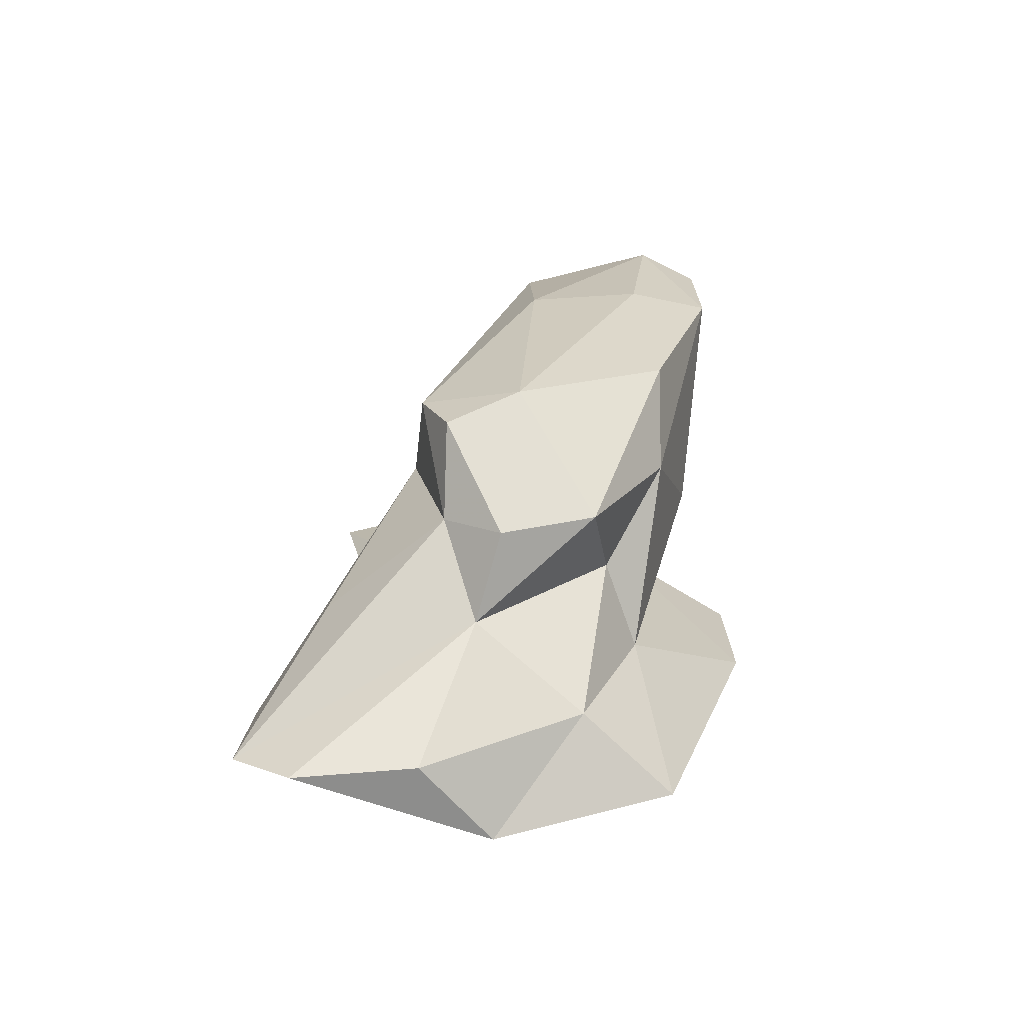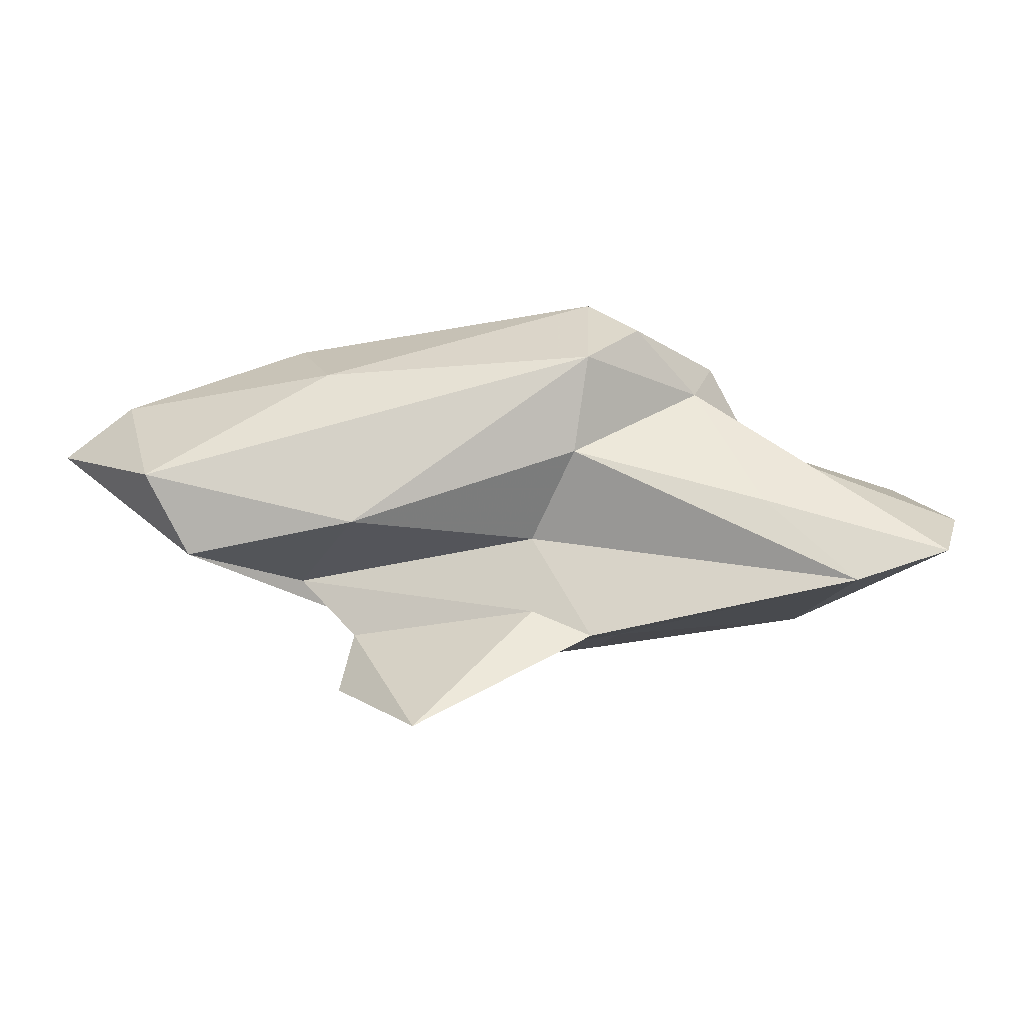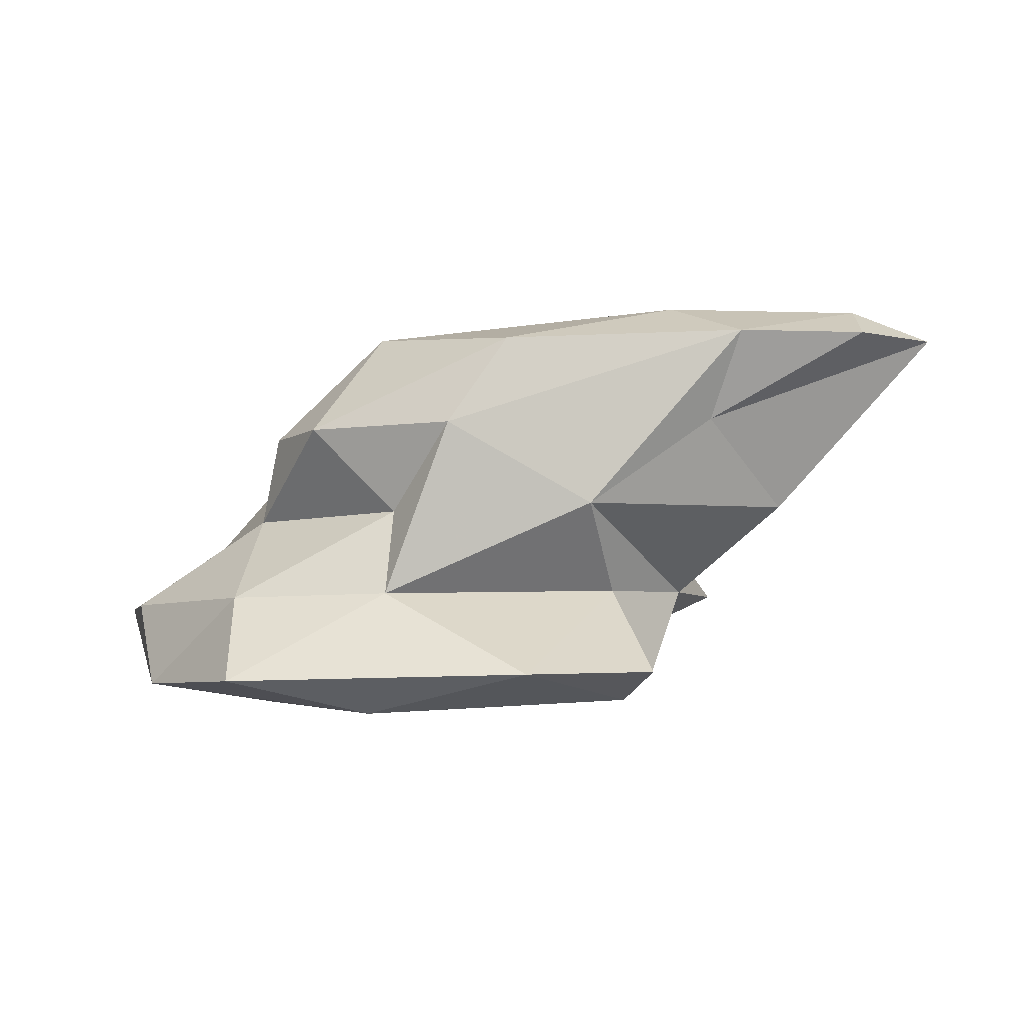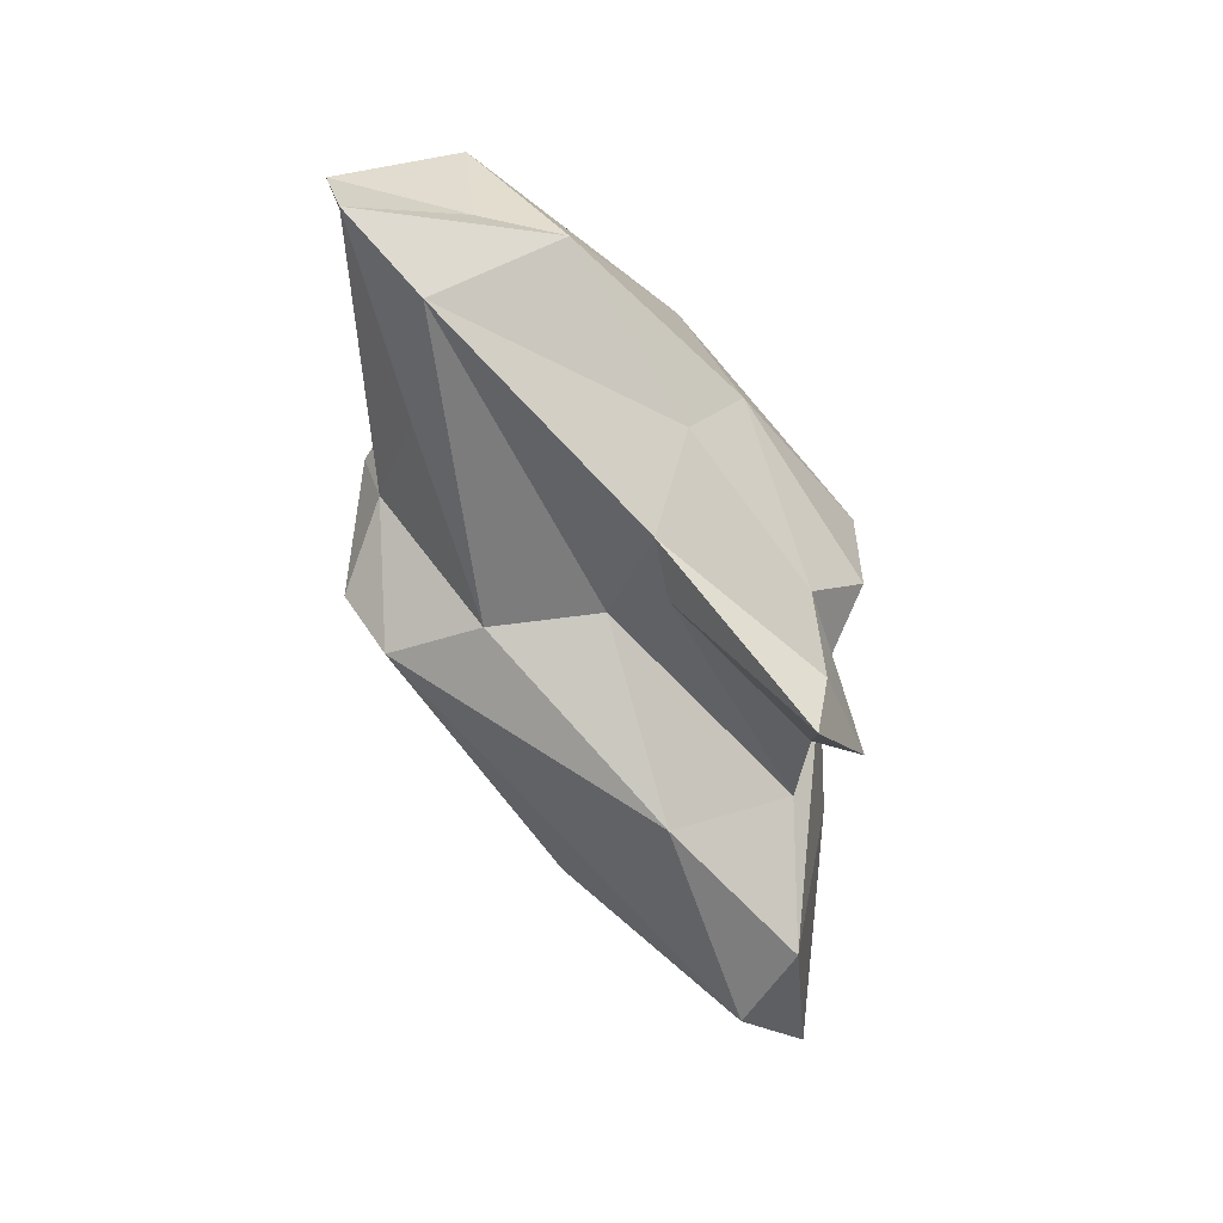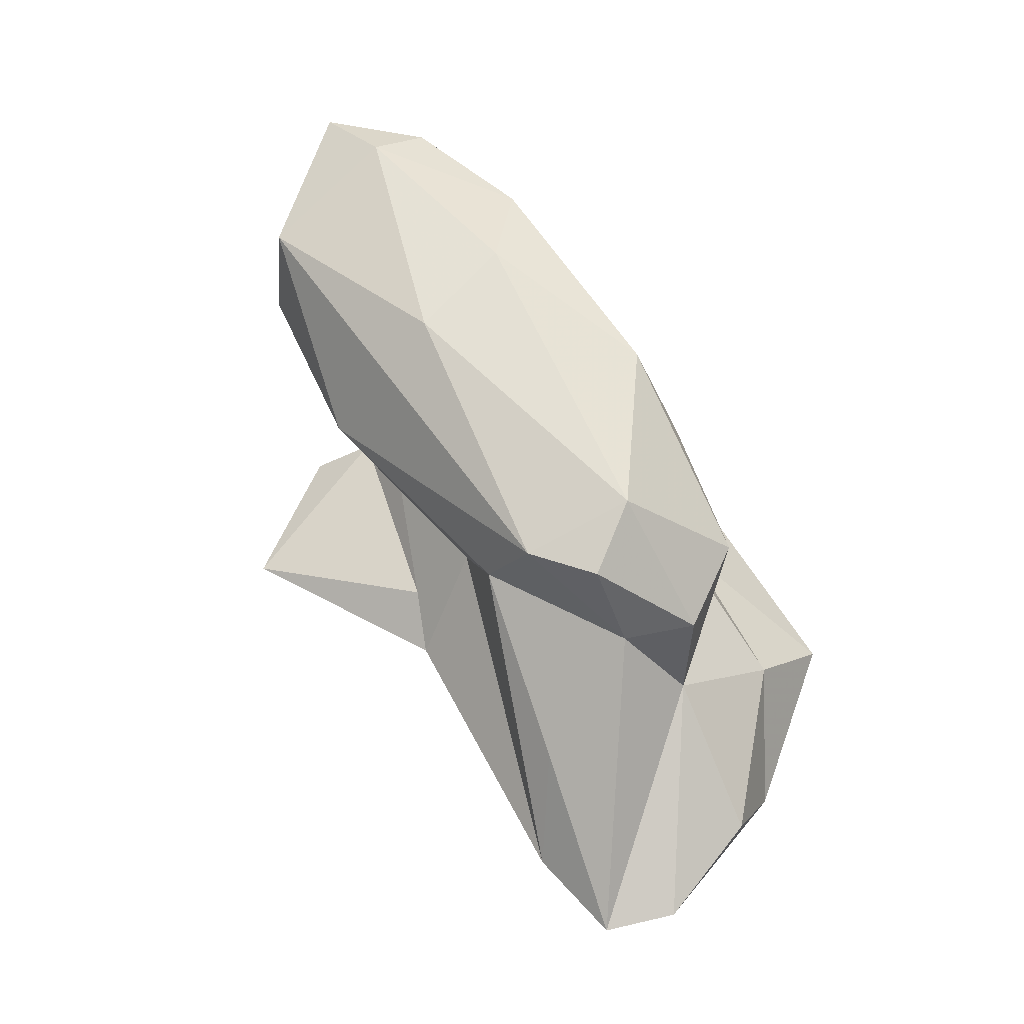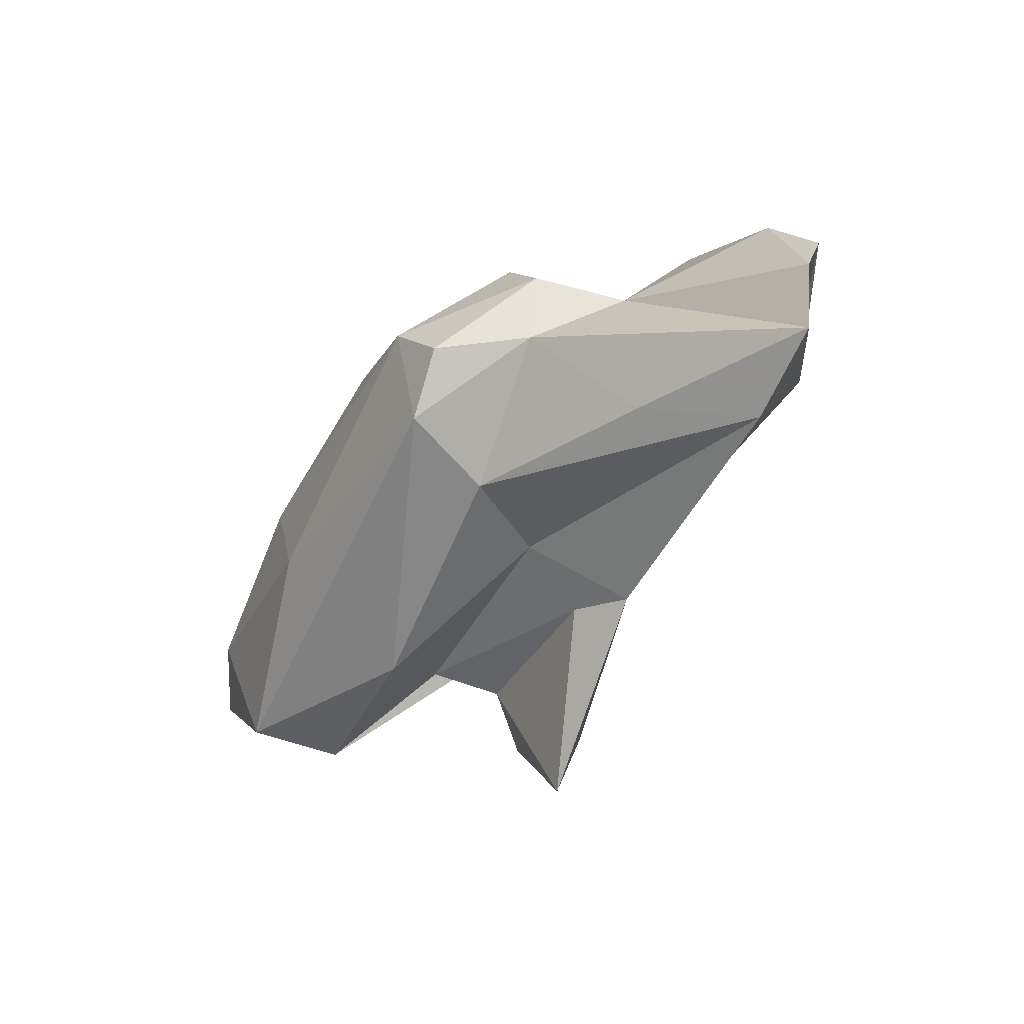
<metadata>
{"format":"obj","ext":"obj","renderer":"f3d","projection":"perspective","resolution":1024,"background":"white","views":[{"elev":20.9,"azim":108.9,"up":"+Z"},{"elev":-71.6,"azim":15.5,"up":"+Y"},{"elev":-1.4,"azim":-173.4,"up":"+Z"},{"elev":-71.7,"azim":134.4,"up":"+Y"},{"elev":61.0,"azim":59.7,"up":"+Z"},{"elev":-47.7,"azim":67.3,"up":"+Y"}]}
</metadata>
<code>
v 203.1 194.9 97.76
v 205.9 191.8 97.49
v 205 196.9 97.82
v 205.2 195.3 98.52
v 207.2 195.3 93.24
v 209.9 194.5 90.91
v 206.4 191.3 95.24
v 208.2 198 97.79
v 209.2 190.7 90.71
v 210.4 199.4 88.98
v 210.6 195.6 88.75
v 211.8 193.9 89.47
v 209 197.4 95.53
v 208.6 193.3 93.08
v 209.8 192.1 91.6
v 212.1 198.5 93.29
v 211.3 187.7 90.47
v 211.6 196.6 90.98
v 211 193.7 98.36
v 210 196.4 98.55
v 210.8 190.9 95.09
v 213.5 200.6 88.96
v 211.2 198.2 88.17
v 211.4 189.6 89.85
v 214.7 191.1 91.38
v 215.1 192.5 92.85
v 216 190.6 90.5
v 214.3 198.3 97.64
v 216.5 194.3 88.87
v 218.1 195.6 97.88
v 215.8 198.8 95.41
v 217.4 198.7 90.94
v 223.1 190.3 90.28
v 216.8 192.2 94.99
v 217.8 192.8 97.21
v 219.5 198.1 95.26
v 221.5 198.5 90.81
v 215.7 196.4 87.77
v 219.2 194.1 97.24
v 217.4 197.8 93.1
v 220.9 196.1 95.1
v 217.8 199.4 87.85
v 221.4 195.6 92.85
v 221.3 191.5 92.61
v 221.4 194.7 87.8
v 220.3 194.4 95.02
v 221.1 200.7 88.74
v 223.3 194 88.89
v 224.2 197 88.44
v 225.5 190.8 90.24
v 225 195.4 90.53
v 226.1 192.6 90.32
g foo
f 19 35 30
f 35 39 30
f 20 30 28
f 19 30 20
f 2 35 19
f 28 8 20
f 4 2 19
f 4 20 8
f 19 20 4
f 8 3 4
f 1 2 4
f 1 4 3
f 46 41 39
f 35 46 39
f 36 30 41
f 41 30 39
f 46 35 34
f 28 30 36
f 31 28 36
f 34 35 21
f 2 21 35
f 7 21 2
f 28 31 8
f 8 16 13
f 3 8 13
f 5 7 1
f 1 7 2
f 13 1 3
f 13 5 1
f 34 44 46
f 46 43 41
f 36 41 43
f 43 40 36
f 31 36 40
f 34 21 26
f 40 32 31
f 26 21 14
f 21 7 14
f 31 32 16
f 16 8 31
f 6 14 7
f 13 16 5
f 5 6 7
f 52 51 43
f 46 50 43
f 50 52 43
f 50 46 44
f 44 33 50
f 33 44 34
f 37 43 51
f 43 37 40
f 26 33 34
f 27 33 26
f 14 27 26
f 25 27 14
f 27 25 17
f 32 40 37
f 17 25 15
f 15 25 14
f 9 17 15
f 18 16 32
f 6 15 14
f 9 15 6
f 6 5 16
f 6 16 18
f 48 52 50
f 49 51 52
f 48 49 52
f 45 48 50
f 45 50 33
f 37 51 49
f 47 37 49
f 45 33 29
f 29 33 27
f 24 12 27
f 12 29 27
f 24 27 17
f 32 37 47
f 9 24 17
f 47 22 32
f 9 12 24
f 32 22 18
f 12 9 6
f 6 11 12
f 11 6 18
f 10 18 22
f 10 11 18
f 45 49 48
f 42 49 45
f 45 29 38
f 47 49 42
f 42 45 38
f 29 12 38
f 23 42 38
f 11 38 12
f 42 22 47
f 23 22 42
f 23 38 11
f 10 22 23
f 11 10 23
g

</code>
